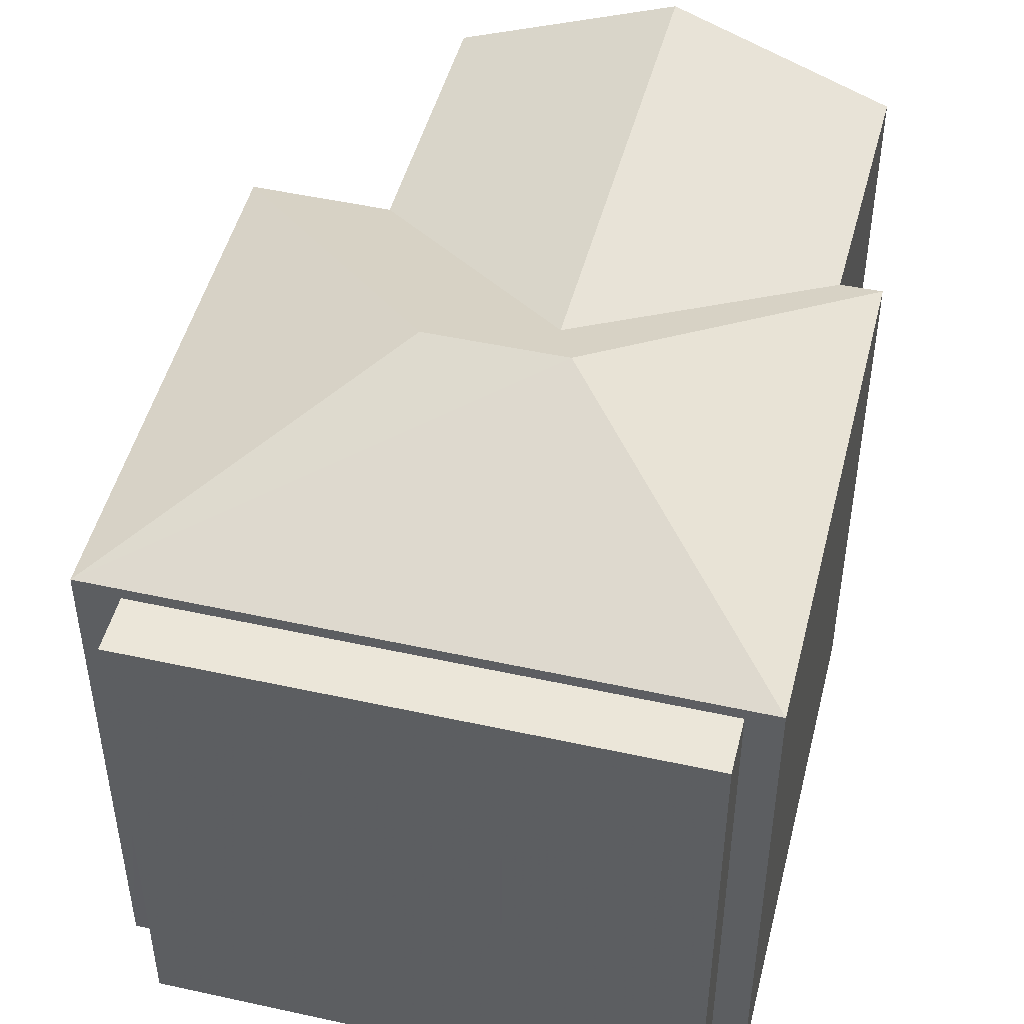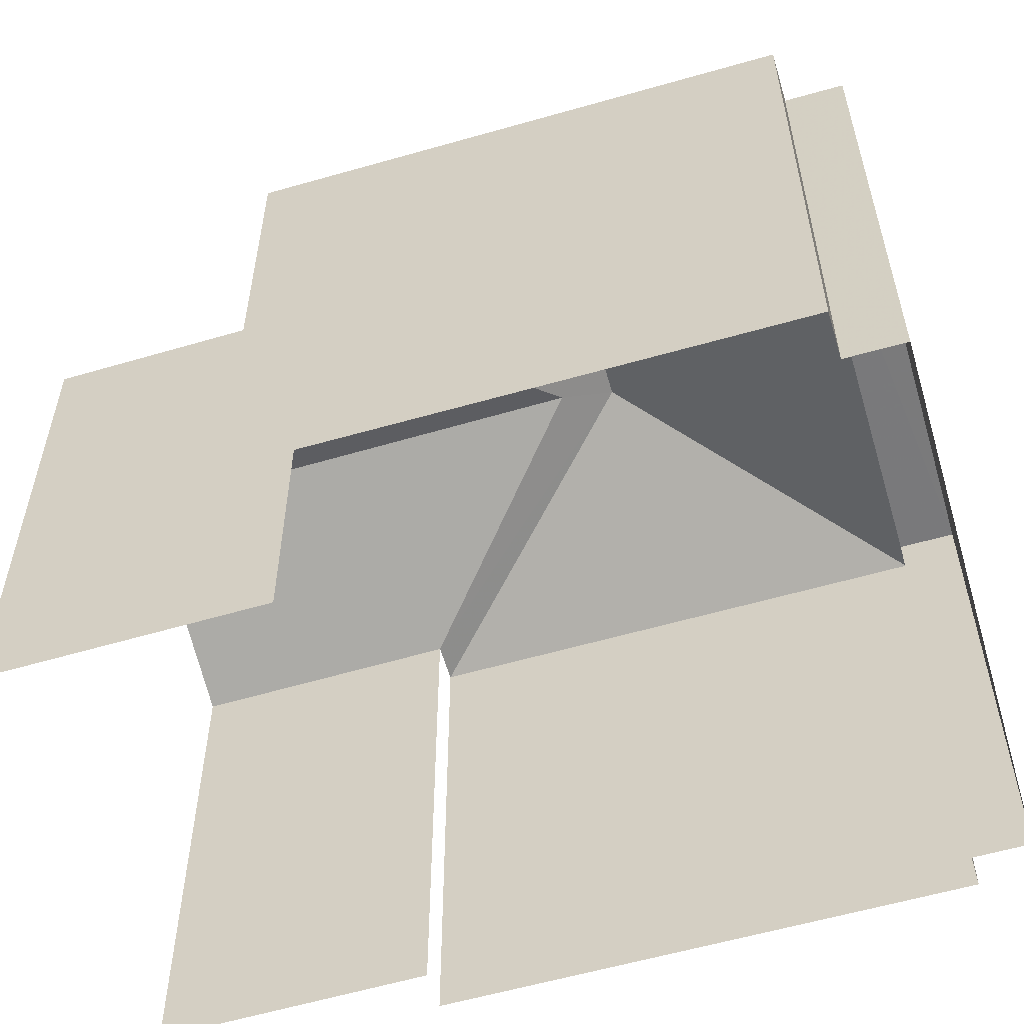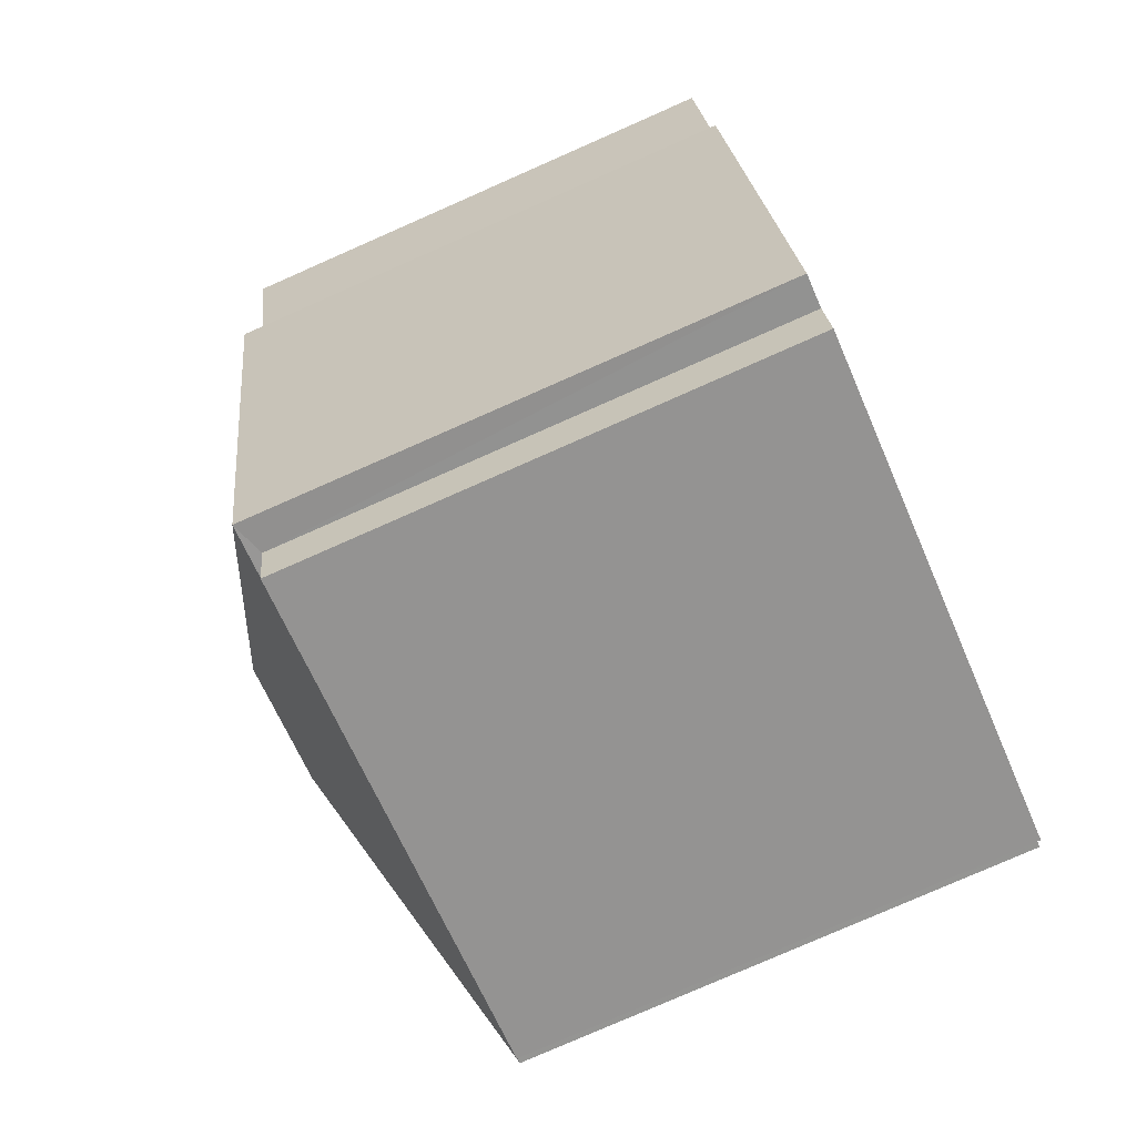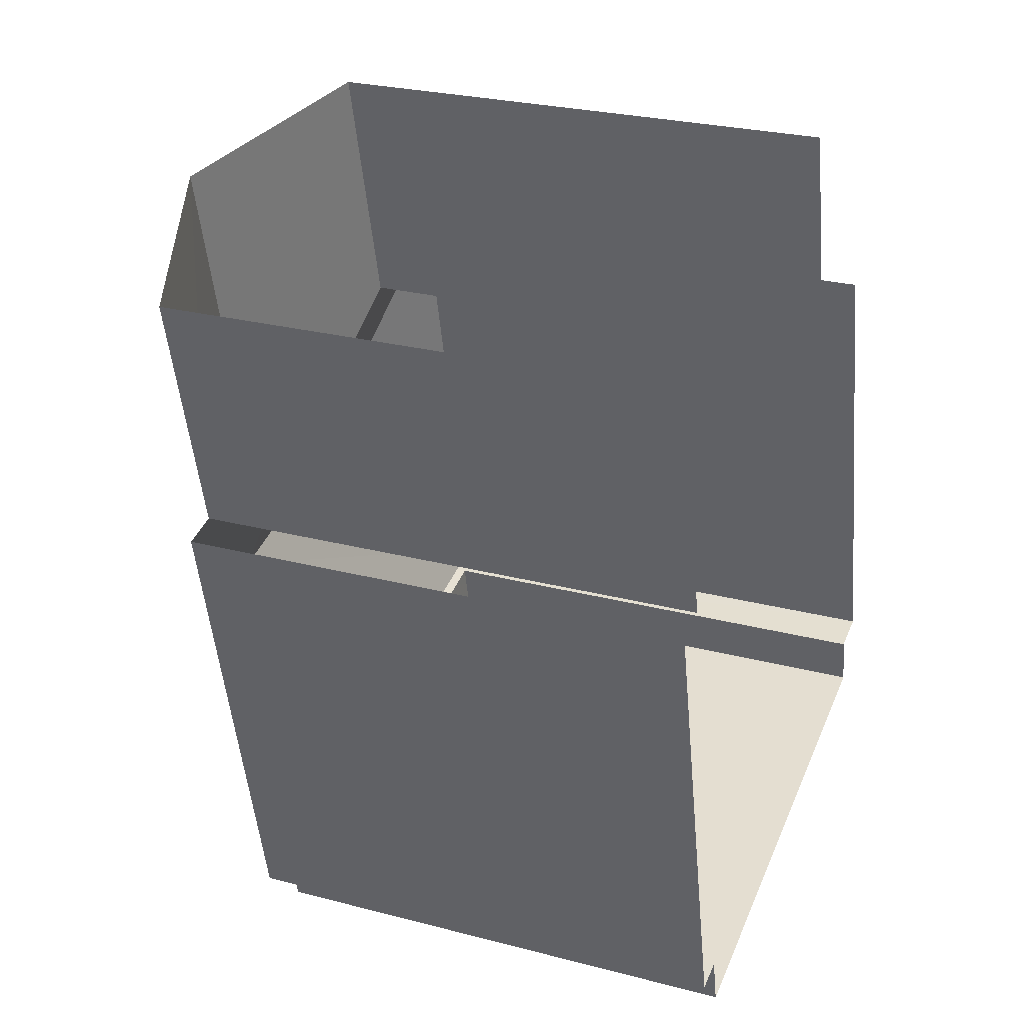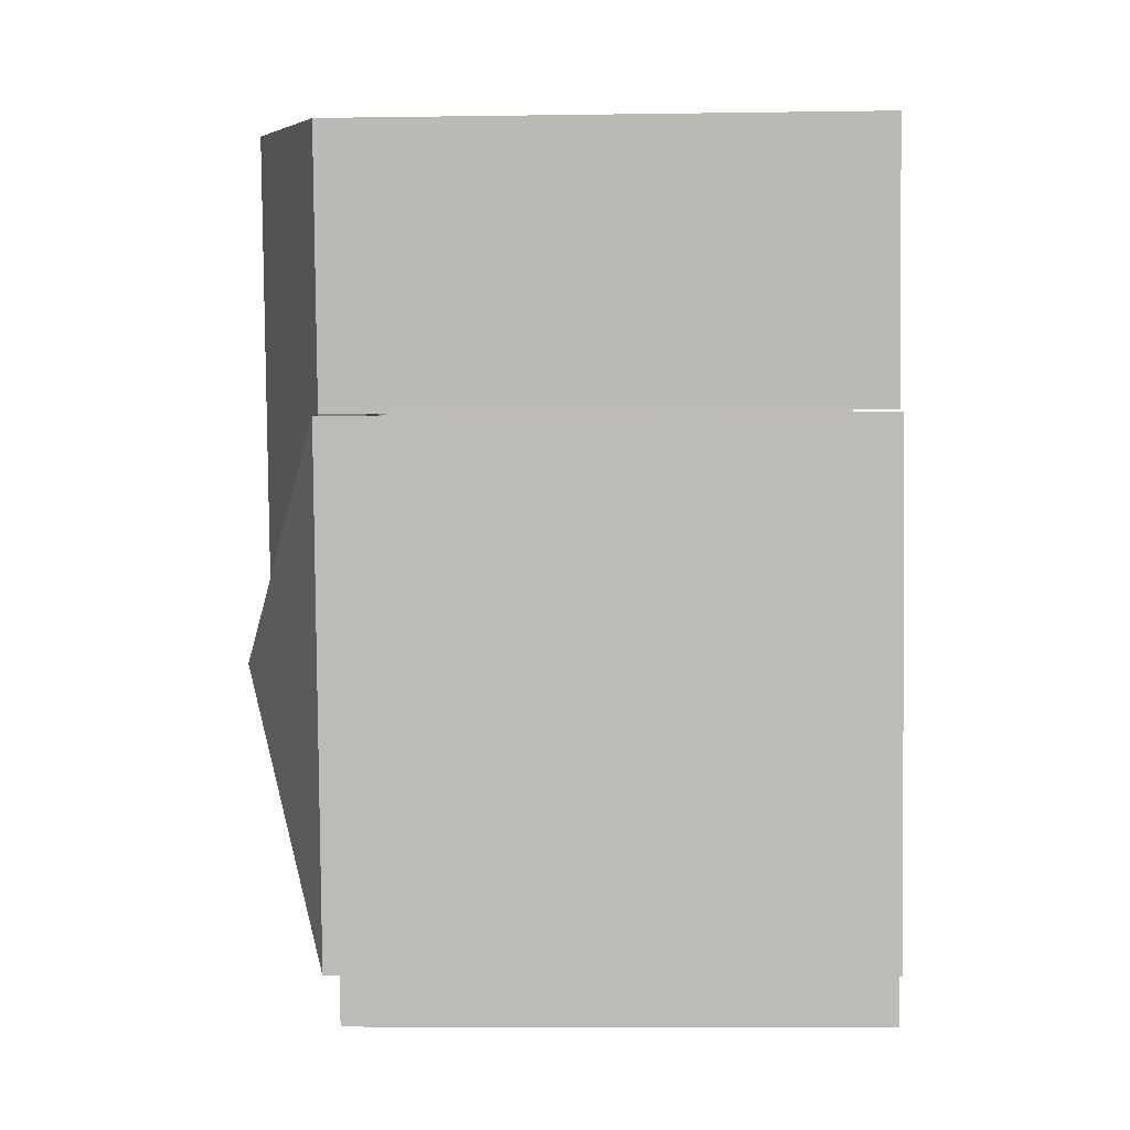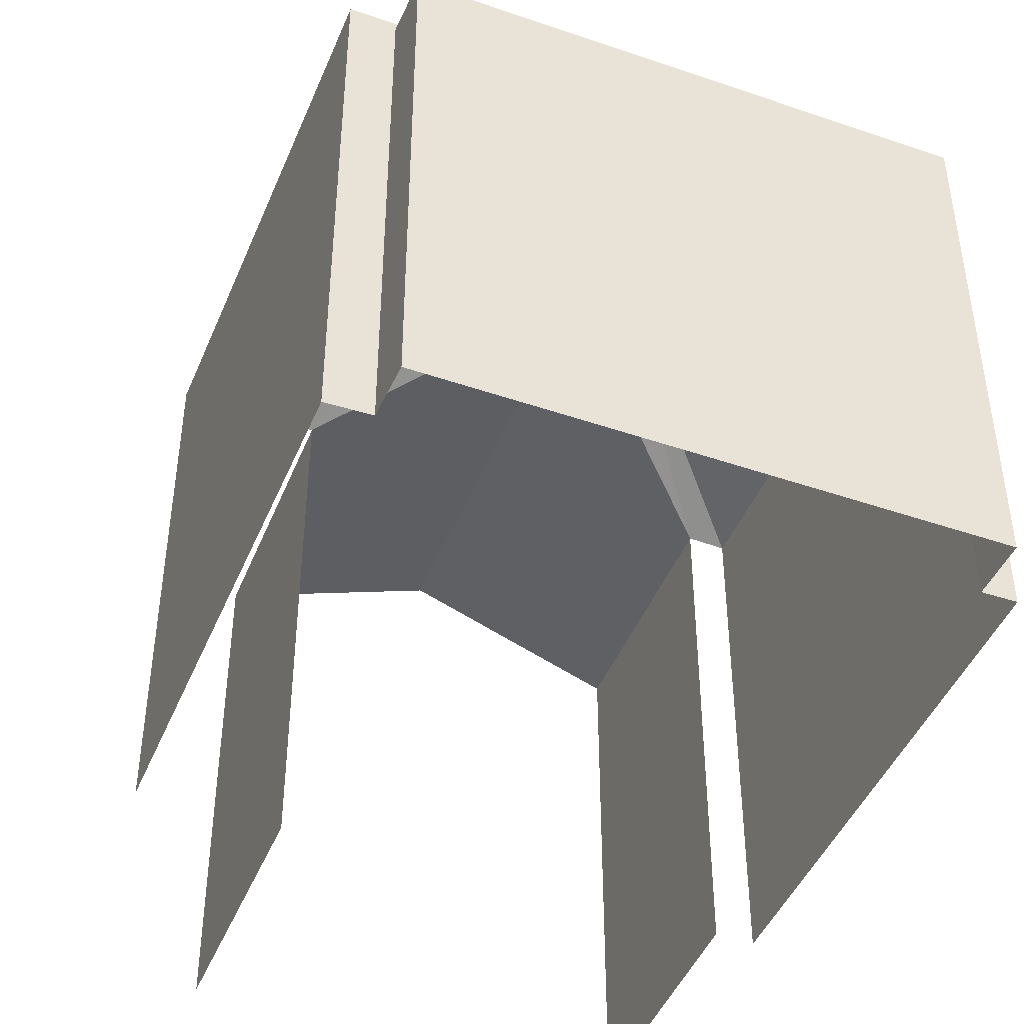
<metadata>
{"format":"obj","ext":"obj","renderer":"f3d","projection":"perspective","resolution":1024,"background":"white","views":[{"elev":48.2,"azim":0.2,"up":"+Z"},{"elev":-58.0,"azim":-87.2,"up":"+Z"},{"elev":-79.0,"azim":113.8,"up":"+Y"},{"elev":26.7,"azim":112.2,"up":"+Y"},{"elev":-8.4,"azim":92.3,"up":"+Y"},{"elev":-45.1,"azim":-35.4,"up":"+Z"}]}
</metadata>
<code>
v -2.212e+05 -1.25e+05 26.68
v -2.212e+05 -1.25e+05 26.68
v -2.212e+05 -1.25e+05 26.68
v -2.212e+05 -1.25e+05 26.68
v -2.212e+05 -1.25e+05 26.68
v -2.212e+05 -1.25e+05 26.68
v -2.212e+05 -1.25e+05 26.68
v -2.212e+05 -1.25e+05 26.68
v -2.212e+05 -1.25e+05 26.68
v -2.212e+05 -1.25e+05 26.68
v -2.212e+05 -1.25e+05 26.68
v -2.212e+05 -1.25e+05 26.68
v -2.212e+05 -1.25e+05 34.13
v -2.212e+05 -1.25e+05 34.13
v -2.212e+05 -1.25e+05 35.57
v -2.212e+05 -1.25e+05 35.57
v -2.212e+05 -1.25e+05 35.28
v -2.212e+05 -1.25e+05 34.13
v -2.212e+05 -1.25e+05 34.13
v -2.212e+05 -1.25e+05 34.13
v -2.212e+05 -1.25e+05 34.13
v -2.212e+05 -1.25e+05 35.28
v -2.212e+05 -1.25e+05 34.13
v -2.212e+05 -1.25e+05 33.97
v -2.212e+05 -1.25e+05 33.97
v -2.212e+05 -1.25e+05 33.97
v -2.212e+05 -1.25e+05 33.97
v -2.212e+05 -1.25e+05 34.13
f 1 2 3
f 3 2 4
f 5 6 4
f 7 2 8
f 7 8 9
f 10 11 7
f 5 4 11
f 12 10 7
f 4 2 11
f 11 2 7
f 28 6 23
f 28 23 22
f 6 5 23
f 3 19 18
f 3 4 19
f 13 11 10
f 14 13 10
f 13 14 15
f 15 16 17
f 16 18 19
f 13 15 17
f 17 16 19
f 18 16 20
f 21 15 14
f 22 23 13
f 17 22 13
f 16 21 20
f 16 15 21
f 24 25 26
f 27 24 26
f 19 28 22
f 17 19 22
f 26 9 8
f 26 25 9
f 27 26 8
f 2 27 8
f 19 4 6
f 28 19 6
f 14 10 12
f 21 14 12
f 20 1 3
f 18 20 3
f 5 13 23
f 5 11 13
f 7 9 25
f 24 7 25
f 24 12 7
f 12 24 21
f 2 1 27
f 20 21 24
f 1 20 27
f 20 24 27

</code>
